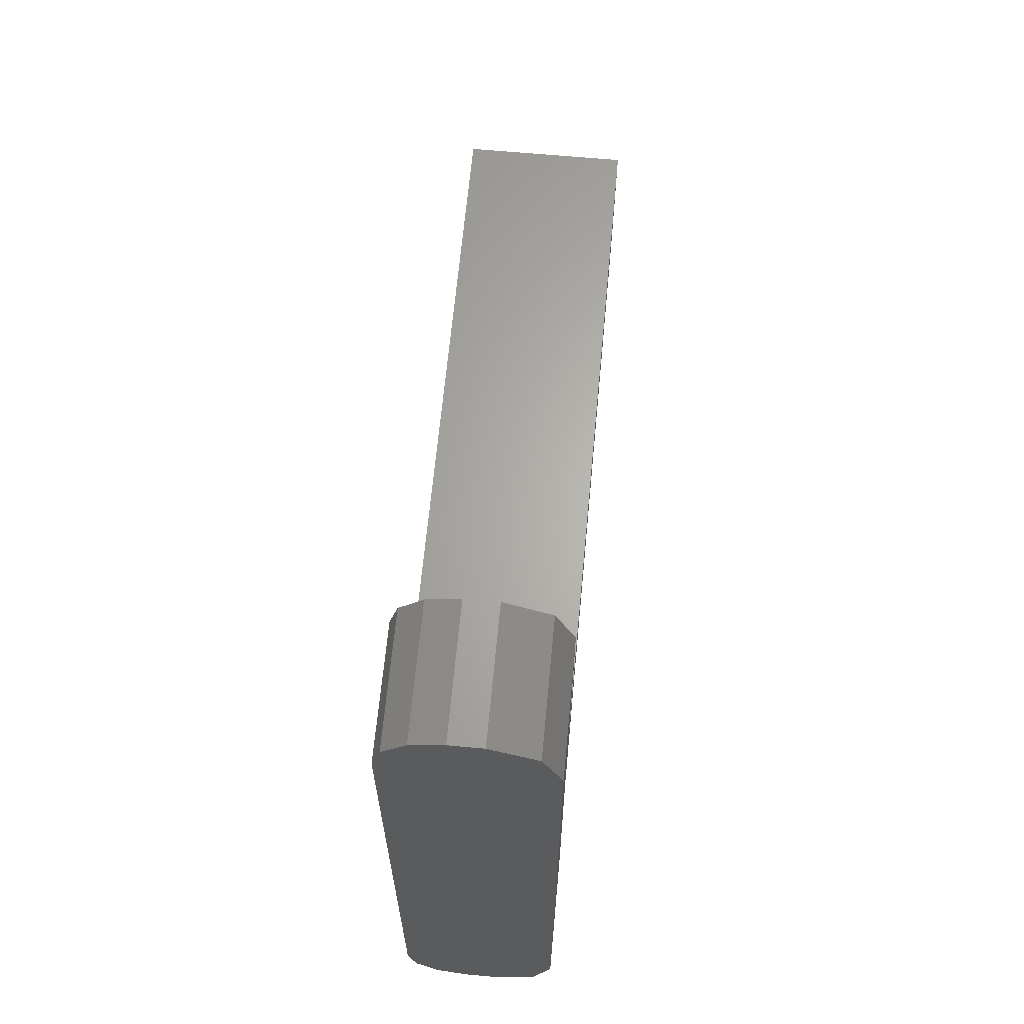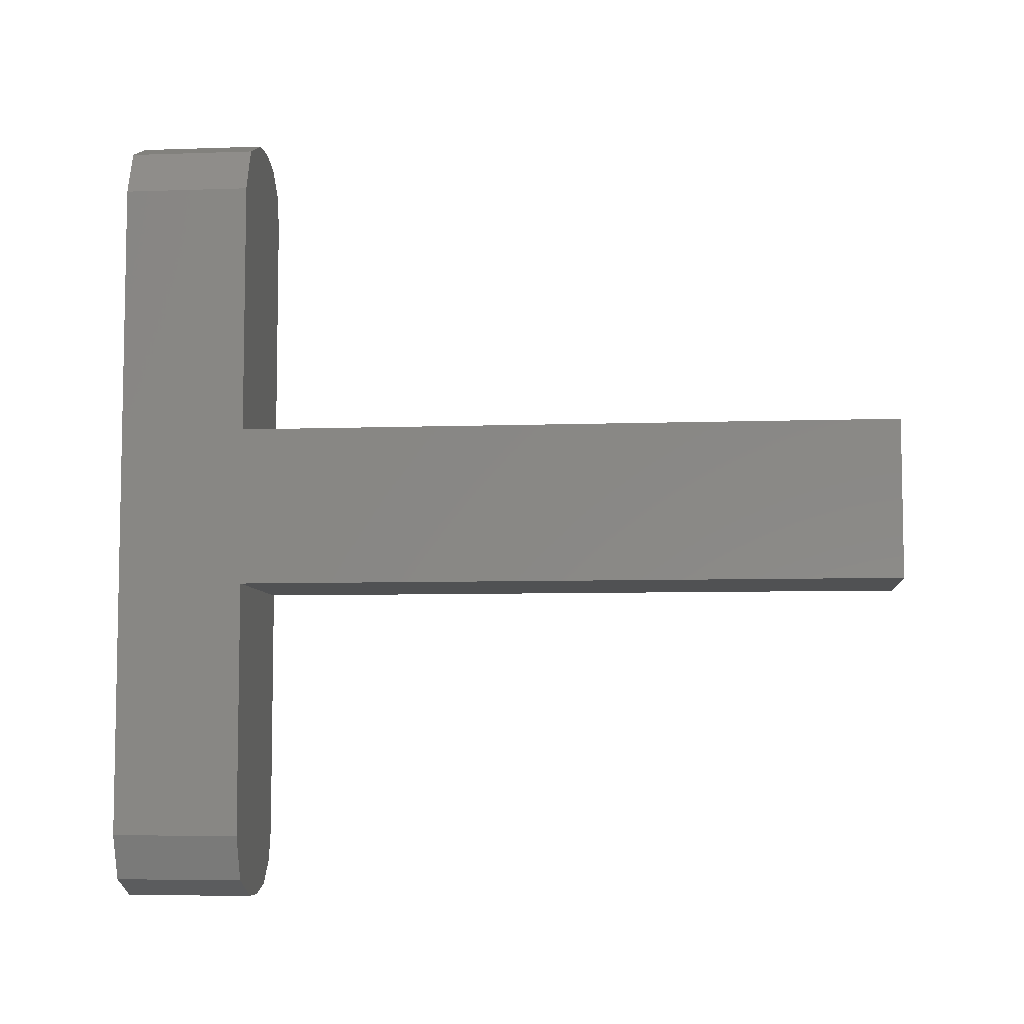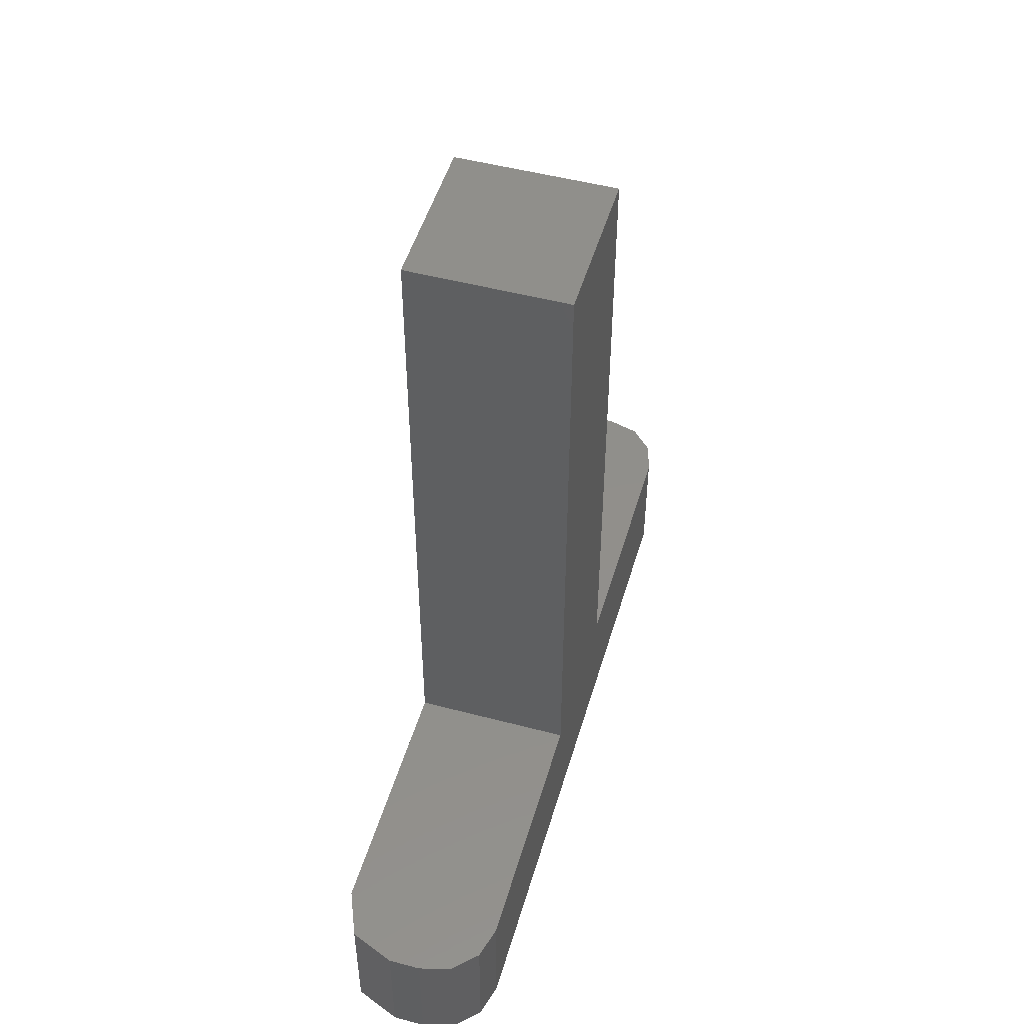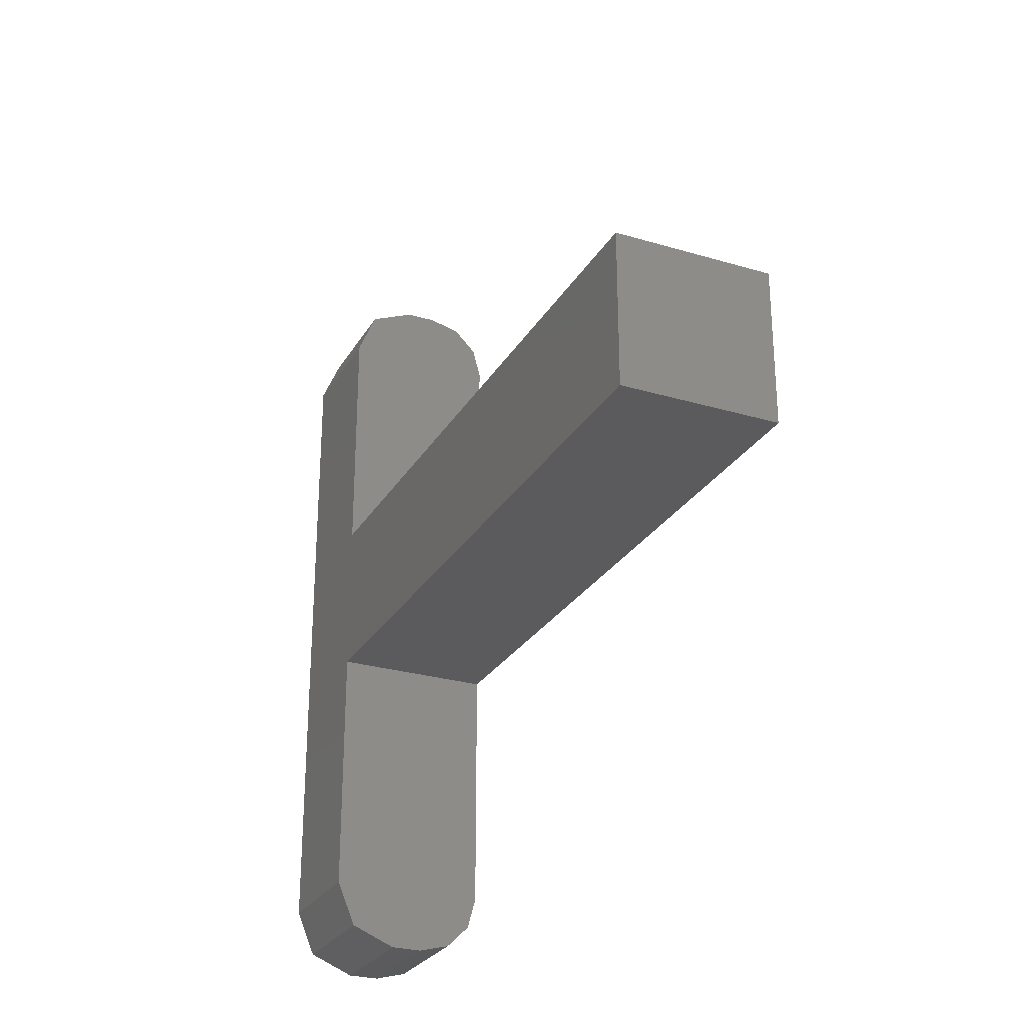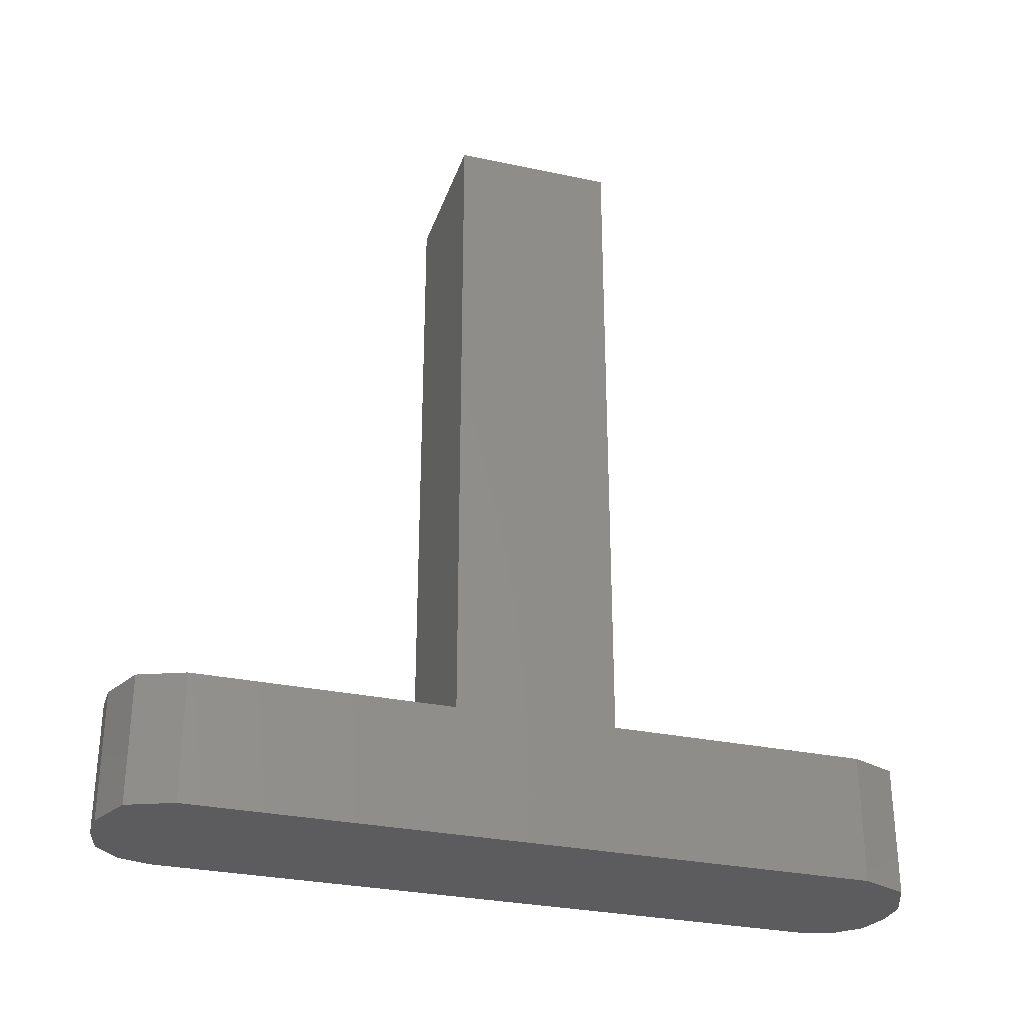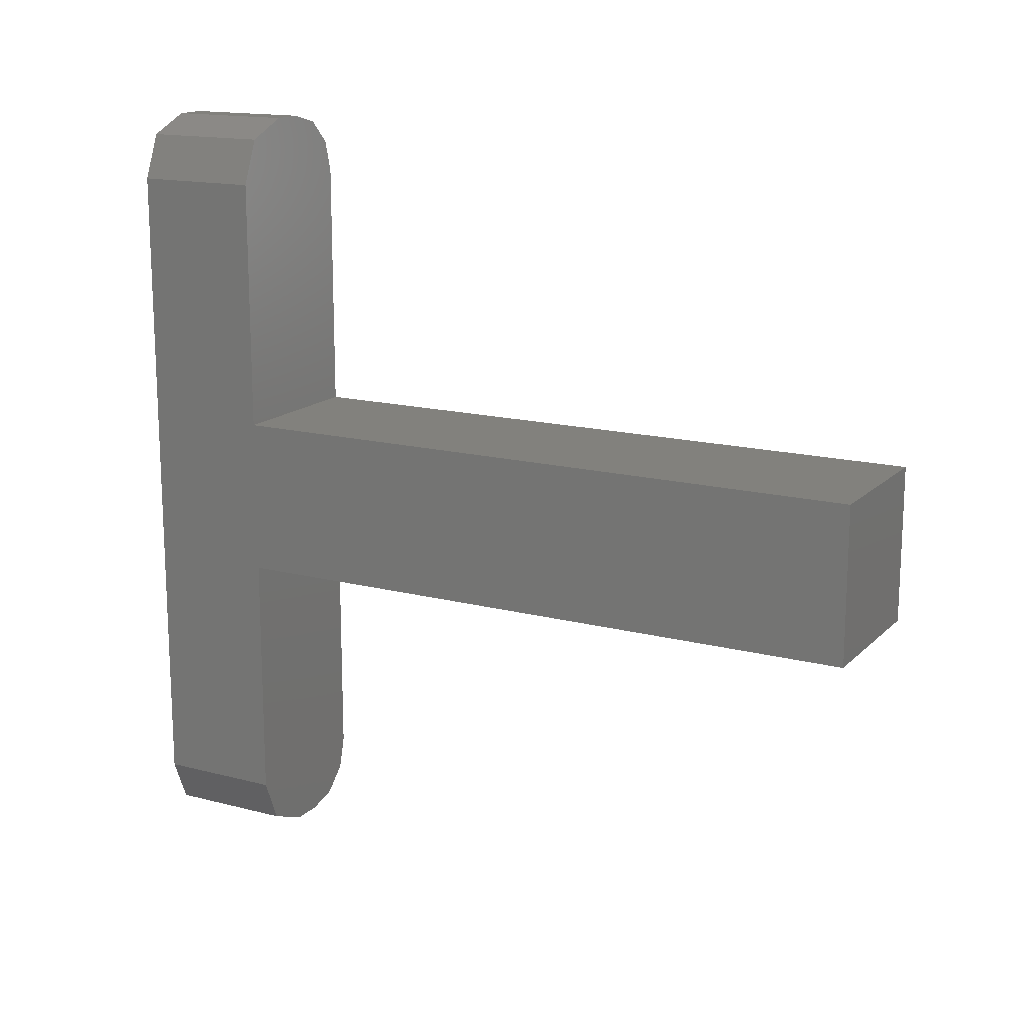
<metadata>
{"format":"stl","ext":"stl","renderer":"f3d","projection":"perspective","resolution":1024,"background":"white","views":[{"elev":64.6,"azim":-174.7,"up":"+Y"},{"elev":-6.7,"azim":-84.1,"up":"+Y"},{"elev":49.9,"azim":16.2,"up":"+Z"},{"elev":-27.2,"azim":-24.6,"up":"+Y"},{"elev":-30.1,"azim":-107.2,"up":"+Z"},{"elev":15.6,"azim":-61.4,"up":"+Y"}]}
</metadata>
<code>
# stl→obj: 36 verts, 68 faces
v 5 10 4
v 5 2 4
v 5 2 -1.48e-16
v 5 23 1.48e-16
v 5 23 4
v 5 15 4
v 5 15 25
v 5 10 25
v 1.575e-15 23 -2.961e-16
v 6.614e-17 2 1.48e-16
v 6.614e-16 10 4
v 1.032e-16 2 4
v 9.921e-16 15 25
v 9.402e-16 15 4
v 1.649e-15 23 4
v 6.614e-16 10 25
v 4.732 24 4
v 4 24.73 4
v 3 25 4
v 2 25 4
v 0.5858 24.41 4
v 2 3.701e-17 4
v 3 -7.401e-17 4
v 4 0.2679 4
v 4.732 1 4
v 0.5858 0.5858 4
v 3 -1.11e-16 -1.48e-16
v 4.732 1 0
v 4 0.2679 0
v 2 0 1.48e-16
v 3 25 1.48e-16
v 4.732 24 0
v 4 24.73 0
v 2 25 -1.48e-16
v 0.5858 24.41 0
v 0.5858 0.5858 0
f 1 2 3
f 4 5 6
f 7 8 1
f 4 6 1
f 4 1 3
f 6 7 1
f 9 10 11
f 12 11 10
f 13 14 11
f 15 9 14
f 11 14 9
f 11 16 13
f 15 14 6
f 5 17 18
f 19 20 5
f 21 15 20
f 19 5 18
f 6 5 15
f 20 15 5
f 2 1 12
f 11 12 1
f 22 23 12
f 24 25 2
f 22 12 26
f 23 24 2
f 12 23 2
f 16 11 1
f 8 16 1
f 7 6 14
f 13 7 14
f 27 24 23
f 28 2 25
f 2 28 3
f 29 24 27
f 29 25 24
f 29 28 25
f 3 27 30
f 27 28 29
f 31 32 4
f 32 31 33
f 34 9 35
f 10 30 36
f 3 28 27
f 9 4 3
f 3 10 9
f 34 31 4
f 34 4 9
f 10 3 30
f 4 17 5
f 33 19 18
f 19 33 31
f 32 17 4
f 32 18 17
f 32 33 18
f 16 8 7
f 13 16 7
f 10 26 12
f 36 30 22
f 36 26 10
f 36 22 26
f 35 21 20
f 21 9 15
f 35 20 34
f 21 35 9
f 31 34 20
f 19 31 20
f 23 22 30
f 27 23 30

</code>
